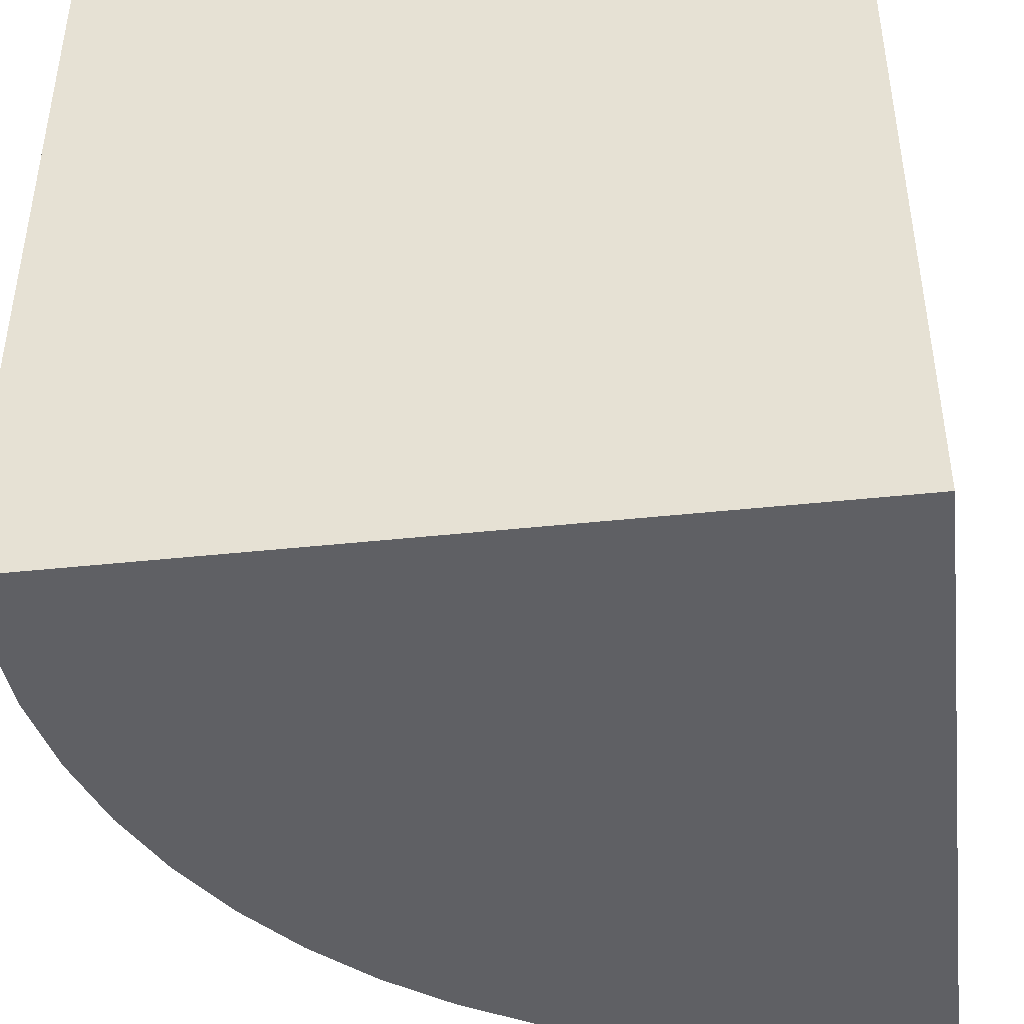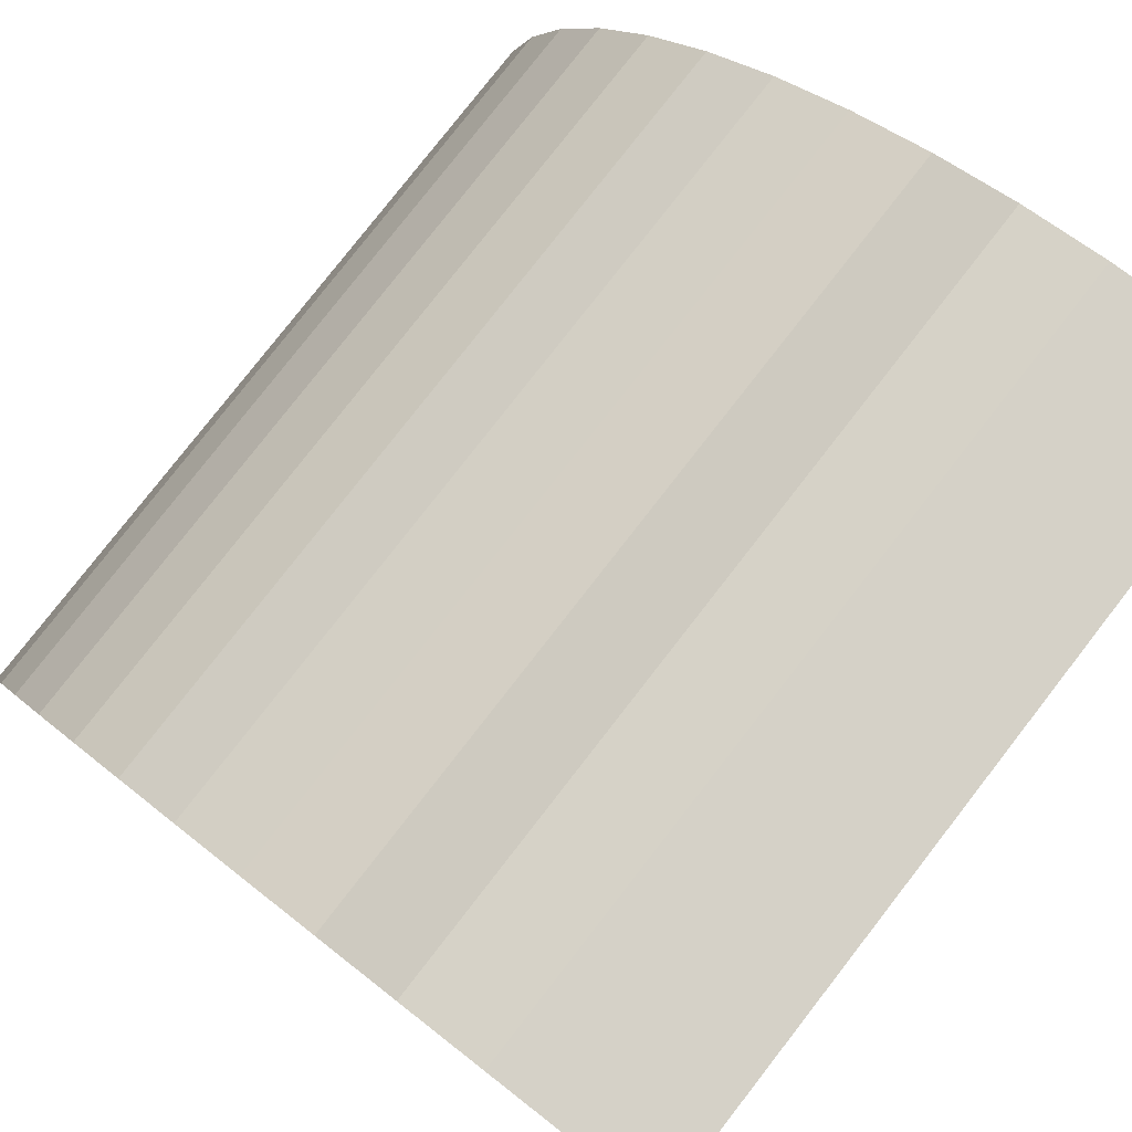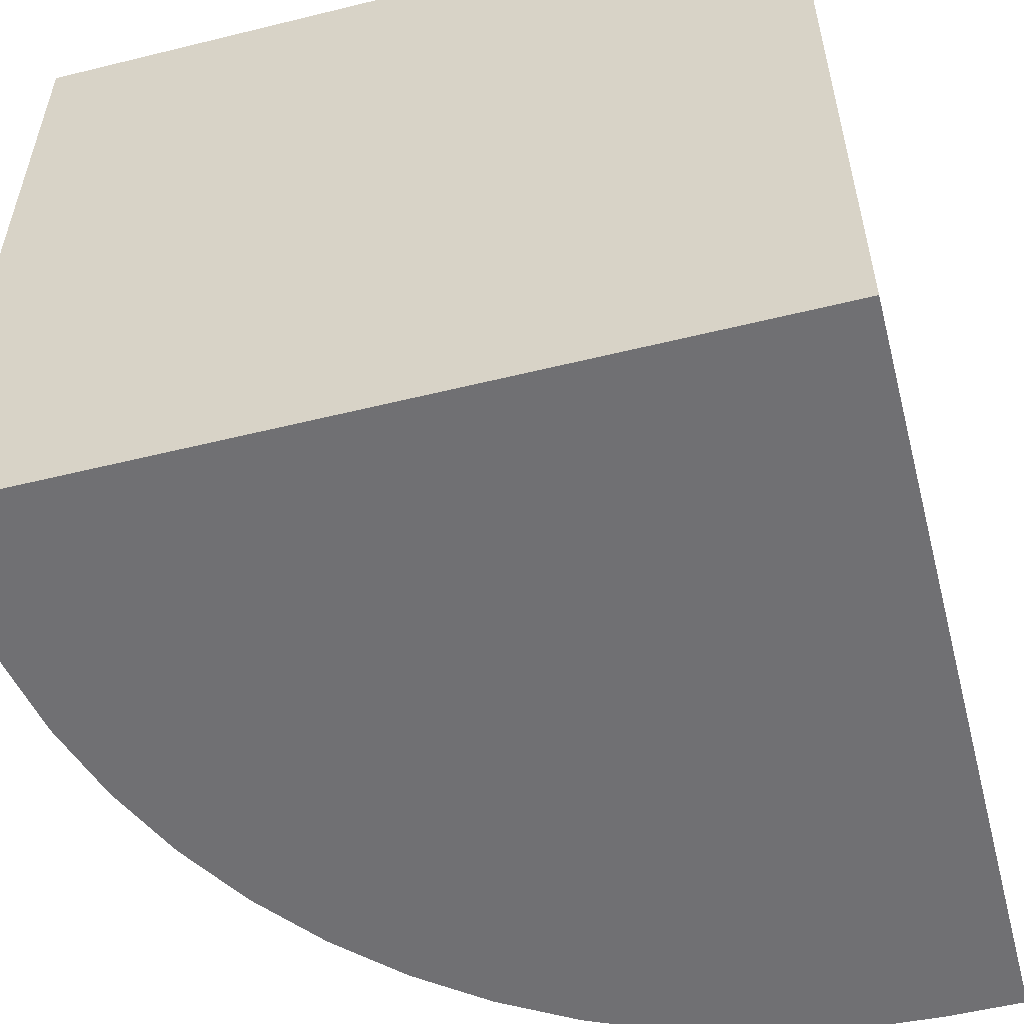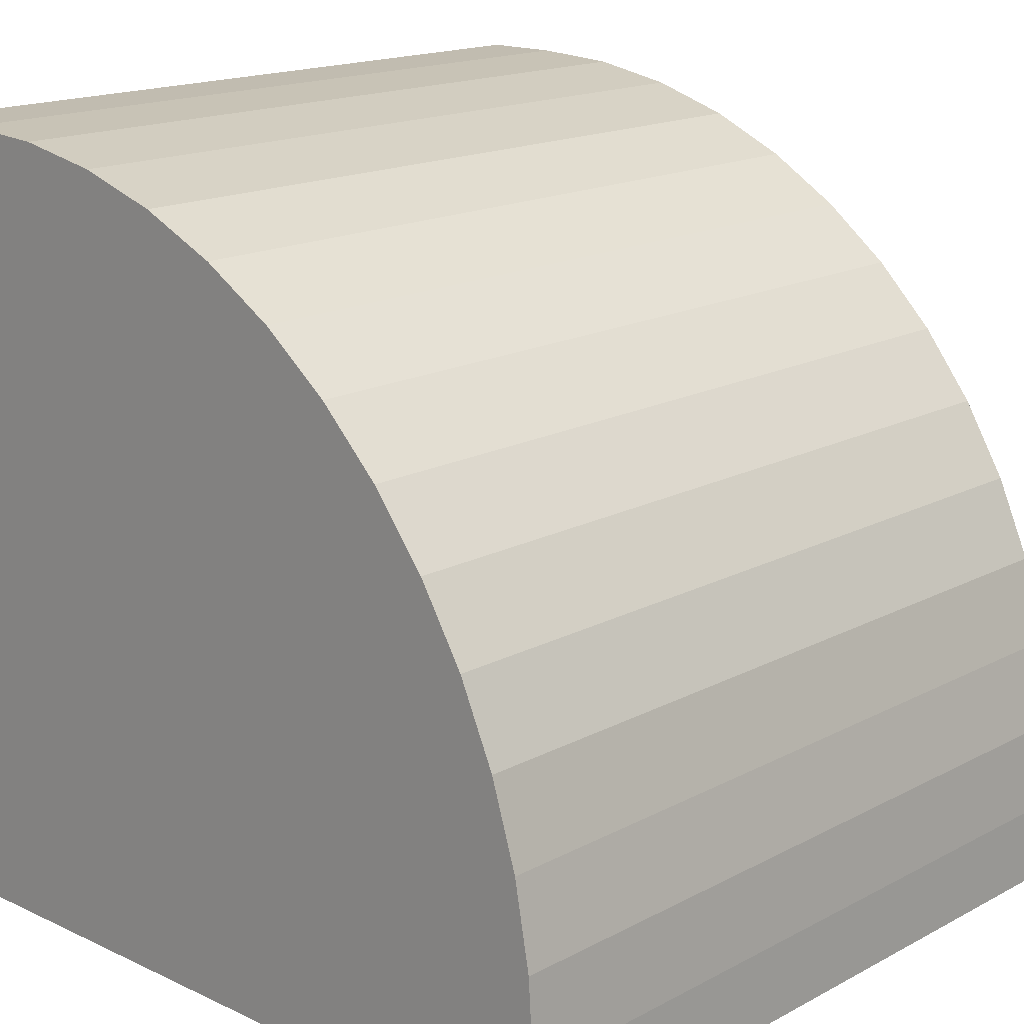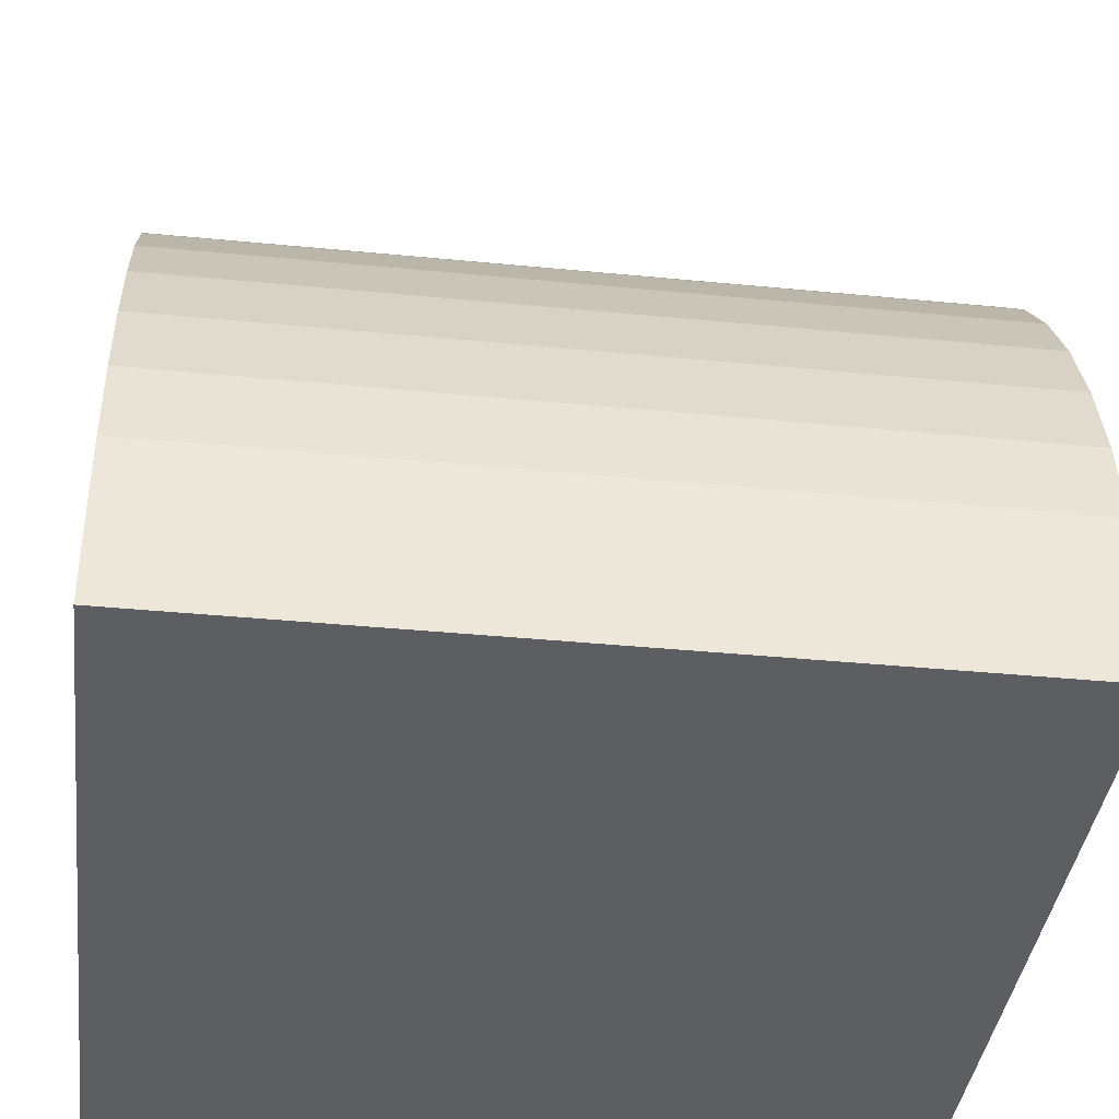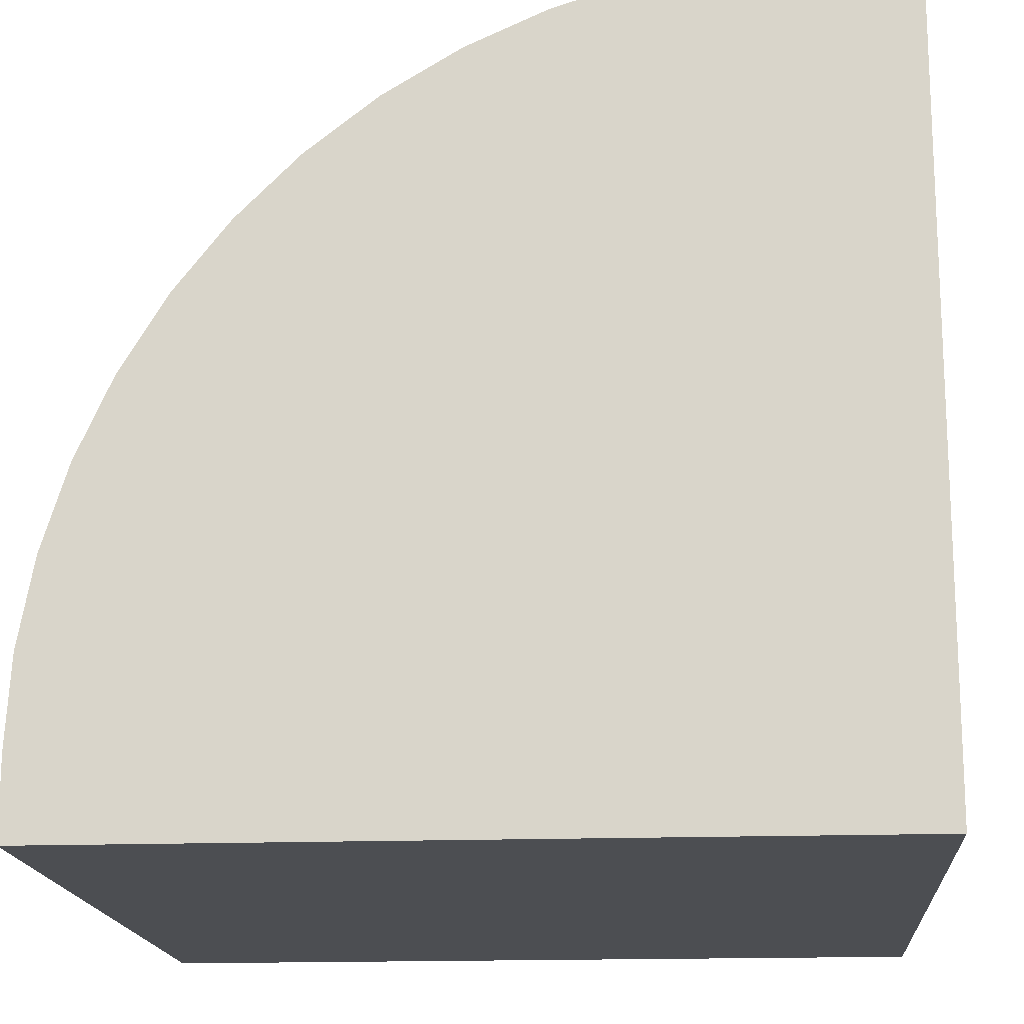
<metadata>
{"format":"obj","ext":"obj","renderer":"f3d","projection":"perspective","resolution":1024,"background":"white","views":[{"elev":-43.4,"azim":-82.8,"up":"+Z"},{"elev":79.5,"azim":-142.1,"up":"+Y"},{"elev":-54.9,"azim":-75.4,"up":"+Z"},{"elev":16.8,"azim":43.2,"up":"+Y"},{"elev":-38.8,"azim":83.0,"up":"+Y"},{"elev":-16.6,"azim":-175.7,"up":"+Y"}]}
</metadata>
<code>
g Sapone_Lato
v -0.5 -0.5 -0.5
v 0.5 -0.5 -0.5
v 0.5 -0.401 -0.5
v 0.4934 -0.2924 -0.5
v 0.4738 -0.1853 -0.5
v 0.4415 -0.08148 -0.5
v 0.3968 0.01774 -0.5
v 0.3405 0.1108 -0.5
v 0.2734 0.1965 -0.5
v 0.1965 0.2734 -0.5
v 0.1108 0.3405 -0.5
v 0.01774 0.3968 -0.5
v -0.08148 0.4415 -0.5
v -0.1853 0.4738 -0.5
v -0.2924 0.4934 -0.5
v -0.401 0.5 -0.5
v -0.5 0.5 -0.5
v 0.5 -0.5 -0.5
v -0.5 -0.5 -0.5
v -0.5 -0.5 0.5
v 0.5 -0.5 0.5
v -0.5 -0.5 -0.5
v -0.5 0.5 -0.5
v -0.5 0.5 0.5
v -0.5 -0.5 0.5
v 0.4934 -0.2924 0.5
v 0.5 -0.401 0.5
v 0.5 -0.5 0.5
v -0.5 -0.5 0.5
v 0.4738 -0.1853 0.5
v 0.4415 -0.08148 0.5
v 0.3968 0.01774 0.5
v 0.3405 0.1108 0.5
v 0.2734 0.1965 0.5
v 0.1965 0.2734 0.5
v 0.1108 0.3405 0.5
v 0.01774 0.3968 0.5
v -0.08148 0.4415 0.5
v -0.1853 0.4738 0.5
v -0.2924 0.4934 0.5
v -0.401 0.5 0.5
v -0.5 0.5 0.5
v 0.5 -0.401 -0.5
v 0.5 -0.5 -0.5
v 0.5 -0.5 0.5
v 0.5 -0.401 0.5
v 0.5 -0.401 0.5
v 0.4934 -0.2924 0.5
v 0.4934 -0.2924 -0.5
v 0.5 -0.401 -0.5
v 0.4934 -0.2924 0.5
v 0.4738 -0.1853 0.5
v 0.4738 -0.1853 -0.5
v 0.4934 -0.2924 -0.5
v 0.4738 -0.1853 0.5
v 0.4415 -0.08148 0.5
v 0.4415 -0.08148 -0.5
v 0.4738 -0.1853 -0.5
v 0.4415 -0.08148 0.5
v 0.3968 0.01774 0.5
v 0.3968 0.01774 -0.5
v 0.4415 -0.08148 -0.5
v 0.3968 0.01774 0.5
v 0.3405 0.1108 0.5
v 0.3405 0.1108 -0.5
v 0.3968 0.01774 -0.5
v 0.3405 0.1108 0.5
v 0.2734 0.1965 0.5
v 0.2734 0.1965 -0.5
v 0.3405 0.1108 -0.5
v 0.2734 0.1965 0.5
v 0.1965 0.2734 0.5
v 0.1965 0.2734 -0.5
v 0.2734 0.1965 -0.5
v 0.1965 0.2734 0.5
v 0.1108 0.3405 0.5
v 0.1108 0.3405 -0.5
v 0.1965 0.2734 -0.5
v 0.1108 0.3405 0.5
v 0.01774 0.3968 0.5
v 0.01774 0.3968 -0.5
v 0.1108 0.3405 -0.5
v 0.01774 0.3968 0.5
v -0.08148 0.4415 0.5
v -0.08148 0.4415 -0.5
v 0.01774 0.3968 -0.5
v -0.08148 0.4415 0.5
v -0.1853 0.4738 0.5
v -0.1853 0.4738 -0.5
v -0.08148 0.4415 -0.5
v -0.1853 0.4738 0.5
v -0.2924 0.4934 0.5
v -0.2924 0.4934 -0.5
v -0.1853 0.4738 -0.5
v -0.2924 0.4934 0.5
v -0.401 0.5 0.5
v -0.401 0.5 -0.5
v -0.2924 0.4934 -0.5
v -0.5 0.5 -0.5
v -0.401 0.5 -0.5
v -0.401 0.5 0.5
v -0.5 0.5 0.5
g Sapone_Lato_0
f 3 2 1
f 1 4 3
f 1 5 4
f 1 6 5
f 1 7 6
f 1 8 7
f 1 9 8
f 1 10 9
f 1 11 10
f 1 12 11
f 1 13 12
f 1 14 13
f 1 15 14
f 1 16 15
f 1 17 16
f 20 19 18
f 21 20 18
f 24 23 22
f 25 24 22
f 28 27 26
f 26 29 28
f 26 30 29
f 30 31 29
f 31 32 29
f 32 33 29
f 33 34 29
f 34 35 29
f 35 36 29
f 36 37 29
f 37 38 29
f 38 39 29
f 39 40 29
f 40 41 29
f 41 42 29
f 45 44 43
f 46 45 43
f 49 48 47
f 50 49 47
f 53 52 51
f 54 53 51
f 57 56 55
f 58 57 55
f 61 60 59
f 62 61 59
f 65 64 63
f 66 65 63
f 69 68 67
f 70 69 67
f 73 72 71
f 74 73 71
f 77 76 75
f 78 77 75
f 81 80 79
f 82 81 79
f 85 84 83
f 86 85 83
f 89 88 87
f 90 89 87
f 93 92 91
f 94 93 91
f 97 96 95
f 98 97 95
f 101 100 99
f 102 101 99

</code>
